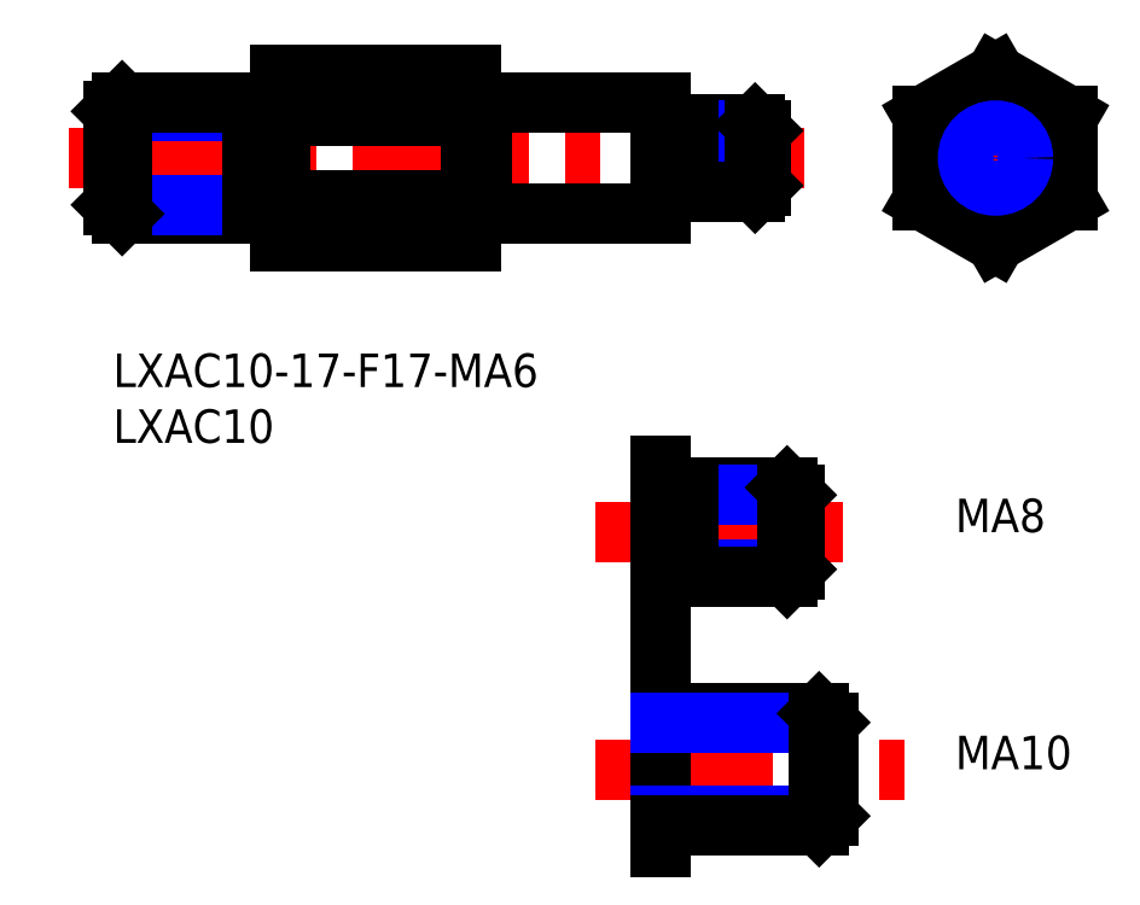
<metadata>
{"format":"dxf","ext":"dxf","renderer":"ezdxf+matplotlib","layout":"modelspace","background":"white","min_lineweight":24,"dpi":150}
</metadata>
<code>
0
SECTION
2
ENTITIES
0
INSERT
8
MSM_CONTINUOUS
2
*U12
10
0
20
0
30
0
0
INSERT
8
MSM_CONTINUOUS
2
*U13
10
0
20
0
30
0
0
LINE
8
MSM_CONTINUOUS
10
15
20
10
30
0
11
32
21
10
31
0
0
LINE
8
MSM_CENTER
10
-4.004
20
17.51
30
0
11
61.91
21
17.51
31
0
0
LINE
8
MSM_CONTINUOUS
10
49
20
22.51
30
0
11
49
21
12.51
31
0
0
LINE
8
MSM_CONTINUOUS
10
15
20
25.01
30
0
11
15
21
10
31
0
0
LINE
8
MSM_CONTINUOUS
10
49
20
12.51
30
0
11
33
21
12.51
31
0
0
LINE
8
MSM_CONTINUOUS
10
32
20
25.01
30
0
11
32
21
10
31
0
0
LINE
8
MSM_CONTINUOUS
10
33
20
22.51
30
0
11
49
21
22.51
31
0
0
CIRCLE
8
MSM_CONTINUOUS
10
78.98
20
17.51
30
0
40
5
0
LINE
8
MSM_CENTER
10
78.98
20
26.51
30
0
11
78.98
21
8.504
31
0
0
LINE
8
MSM_CENTER
10
69.97
20
17.51
30
0
11
87.98
21
17.51
31
0
0
LINE
8
MSM_NARROW
10
12.5
20
21.69
30
0
11
1.6e-15
21
21.69
31
0
0
LINE
8
MSM_CONTINUOUS
10
12.5
20
22.51
30
0
11
0.812
21
22.51
31
0
0
LINE
8
MSM_CONTINUOUS
10
12.5
20
12.51
30
0
11
0.812
21
12.51
31
0
0
LINE
8
MSM_NARROW
10
12.5
20
13.32
30
0
11
6e-16
21
13.32
31
0
0
LINE
8
MSM_CONTINUOUS
10
1.6e-15
20
21.69
30
0
11
6e-16
21
13.32
31
0
0
LINE
8
MSM_CONTINUOUS
10
1.6e-15
20
21.69
30
0
11
0.812
21
22.51
31
0
0
LINE
8
MSM_CONTINUOUS
10
0.812
20
22.51
30
0
11
0.812
21
12.51
31
0
0
LINE
8
MSM_CONTINUOUS
10
0.812
20
12.51
30
0
11
6e-16
21
13.32
31
0
0
LINE
8
MSM_CONTINUOUS
10
12.5
20
12.51
30
0
11
12.5
21
22.51
31
0
0
LINE
8
MSM_CONTINUOUS
10
14.4
20
13.36
30
0
11
13.1
21
13.36
31
0
0
LINE
8
MSM_CONTINUOUS
10
14.4
20
21.66
30
0
11
13.1
21
21.66
31
0
0
ARC
8
MSM_CONTINUOUS
10
13.1
20
22.26
30
0
40
0.6
50
180
51
270
0
ARC
8
MSM_CONTINUOUS
10
14.4
20
22.26
30
0
40
0.6
50
270
51
0
0
ARC
8
MSM_CONTINUOUS
10
13.1
20
12.76
30
0
40
0.6
50
90
51
180
0
ARC
8
MSM_CONTINUOUS
10
14.4
20
12.76
30
0
40
0.6
50
0
51
90
0
LINE
8
MSM_CONTINUOUS
10
51.5
20
20.51
30
0
11
57.46
21
20.51
31
0
0
LINE
8
MSM_NARROW
10
51.5
20
19.96
30
0
11
58
21
19.96
31
0
0
LINE
8
MSM_NARROW
10
51.5
20
15.05
30
0
11
58
21
15.05
31
0
0
LINE
8
MSM_CONTINUOUS
10
51.5
20
14.51
30
0
11
57.46
21
14.51
31
0
0
LINE
8
MSM_CONTINUOUS
10
58
20
19.96
30
0
11
58
21
15.05
31
0
0
LINE
8
MSM_CONTINUOUS
10
58
20
19.96
30
0
11
57.46
21
20.51
31
0
0
LINE
8
MSM_CONTINUOUS
10
57.46
20
20.51
30
0
11
57.46
21
14.51
31
0
0
LINE
8
MSM_CONTINUOUS
10
57.46
20
14.51
30
0
11
58
21
15.05
31
0
0
LINE
8
MSM_CONTINUOUS
10
51.5
20
20.51
30
0
11
51.5
21
14.51
31
0
0
LINE
8
MSM_CONTINUOUS
10
49.6
20
19.66
30
0
11
50.9
21
19.66
31
0
0
LINE
8
MSM_CONTINUOUS
10
49.6
20
15.36
30
0
11
50.9
21
15.36
31
0
0
ARC
8
MSM_CONTINUOUS
10
50.9
20
20.26
30
0
40
0.6
50
270
51
0
0
ARC
8
MSM_CONTINUOUS
10
49.6
20
20.26
30
0
40
0.6
50
180
51
270
0
ARC
8
MSM_CONTINUOUS
10
50.9
20
14.76
30
0
40
0.6
50
0
51
90
0
ARC
8
MSM_CONTINUOUS
10
49.6
20
14.76
30
0
40
0.6
50
90
51
180
0
LINE
8
MSM_CONTINUOUS
10
85.48
20
21.26
30
0
11
85.48
21
13.75
31
0
0
LINE
8
MSM_CONTINUOUS
10
85.48
20
21.26
30
0
11
78.98
21
25.01
31
0
0
LINE
8
MSM_CONTINUOUS
10
85.48
20
13.75
30
0
11
78.98
21
10
31
0
0
LINE
8
MSM_CONTINUOUS
10
72.48
20
21.26
30
0
11
78.98
21
25.01
31
0
0
LINE
8
MSM_CONTINUOUS
10
72.48
20
21.26
30
0
11
72.48
21
13.75
31
0
0
LINE
8
MSM_CONTINUOUS
10
72.48
20
13.75
30
0
11
78.98
21
10
31
0
0
LINE
8
MSM_CONTINUOUS
10
15
20
25.01
30
0
11
32
21
25.01
31
0
0
LINE
8
MSM_CONTINUOUS
10
15
20
21.26
30
0
11
32
21
21.26
31
0
0
LINE
8
MSM_CONTINUOUS
10
15
20
13.75
30
0
11
32
21
13.75
31
0
0
CIRCLE
8
MSM_CONTINUOUS
10
78.98
20
17.51
30
0
40
3
0
CIRCLE
8
MSM_NARROW
10
78.98
20
17.51
30
0
40
2.458
0
LINE
8
MSM_CONTINUOUS
10
33
20
22.51
30
0
11
33
21
12.51
31
0
0
LINE
8
MSM_CONTINUOUS
10
32
20
22.41
30
0
11
33
21
22.41
31
0
0
LINE
8
MSM_CONTINUOUS
10
33
20
12.61
30
0
11
32
21
12.61
31
0
0
LINE
8
MSM_CENTER
10
43.14
20
-37.23
30
0
11
70.79
21
-37.23
31
0
0
LINE
8
MSM_CENTER
10
43.14
20
-16
30
0
11
66.77
21
-16
31
0
0
LINE
8
MSM_CONTINUOUS
10
49
20
-10
30
0
11
49
21
-44.23
31
0
0
LINE
8
MSM_NARROW
10
51.5
20
-19.32
30
0
11
61
21
-19.32
31
0
0
LINE
8
MSM_CONTINUOUS
10
51.5
20
-20
30
0
11
60.32
21
-20
31
0
0
LINE
8
MSM_CONTINUOUS
10
51.5
20
-12
30
0
11
60.32
21
-12
31
0
0
LINE
8
MSM_NARROW
10
51.5
20
-12.68
30
0
11
61
21
-12.68
31
0
0
LINE
8
MSM_CONTINUOUS
10
61
20
-19.32
30
0
11
61
21
-12.68
31
0
0
LINE
8
MSM_CONTINUOUS
10
61
20
-19.32
30
0
11
60.32
21
-20
31
0
0
LINE
8
MSM_CONTINUOUS
10
60.32
20
-20
30
0
11
60.32
21
-12
31
0
0
LINE
8
MSM_CONTINUOUS
10
60.32
20
-12
30
0
11
61
21
-12.68
31
0
0
LINE
8
MSM_CONTINUOUS
10
51.5
20
-12
30
0
11
51.5
21
-20
31
0
0
LINE
8
MSM_CONTINUOUS
10
49.6
20
-12.85
30
0
11
50.9
21
-12.85
31
0
0
LINE
8
MSM_CONTINUOUS
10
49.6
20
-19.15
30
0
11
50.9
21
-19.15
31
0
0
ARC
8
MSM_CONTINUOUS
10
50.9
20
-12.25
30
0
40
0.6
50
270
51
0
0
ARC
8
MSM_CONTINUOUS
10
49.6
20
-12.25
30
0
40
0.6
50
180
51
270
0
ARC
8
MSM_CONTINUOUS
10
50.9
20
-19.75
30
0
40
0.6
50
0
51
90
0
ARC
8
MSM_CONTINUOUS
10
49.6
20
-19.75
30
0
40
0.6
50
90
51
180
0
LINE
8
MSM_NARROW
10
49
20
-41.42
30
0
11
64
21
-41.42
31
0
0
LINE
8
MSM_CONTINUOUS
10
49
20
-42.23
30
0
11
63.19
21
-42.23
31
0
0
LINE
8
MSM_CONTINUOUS
10
49
20
-32.23
30
0
11
63.19
21
-32.23
31
0
0
LINE
8
MSM_NARROW
10
49
20
-33.05
30
0
11
64
21
-33.05
31
0
0
LINE
8
MSM_CONTINUOUS
10
64
20
-41.42
30
0
11
64
21
-33.05
31
0
0
LINE
8
MSM_CONTINUOUS
10
64
20
-41.42
30
0
11
63.19
21
-42.23
31
0
0
LINE
8
MSM_CONTINUOUS
10
63.19
20
-42.23
30
0
11
63.19
21
-32.23
31
0
0
LINE
8
MSM_CONTINUOUS
10
63.19
20
-32.23
30
0
11
64
21
-33.05
31
0
0
INSERT
8
MSM_CONTINUOUS
2
*U15
10
0
20
0
30
0
0
INSERT
8
MSM_CONTINUOUS
2
*U16
10
0
20
0
30
0
0
ENDSEC
0
EOF

</code>
